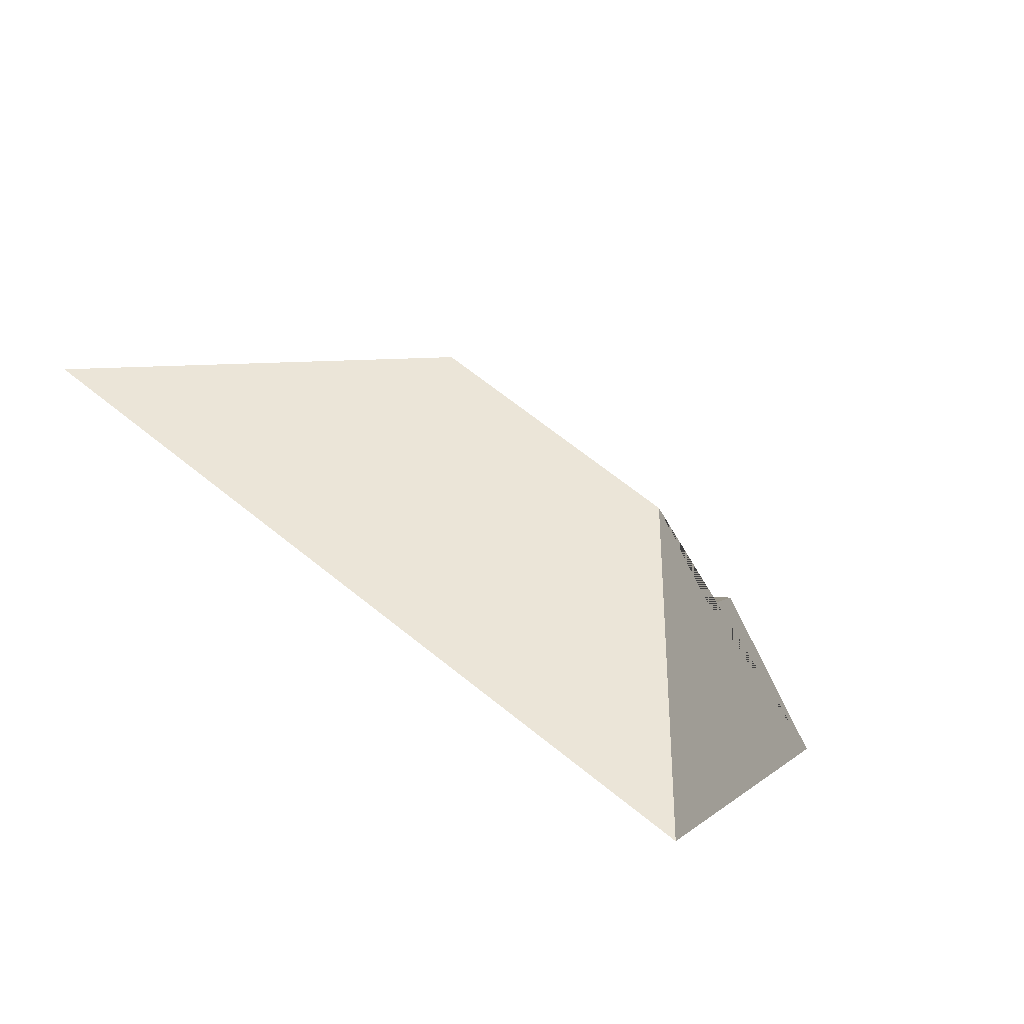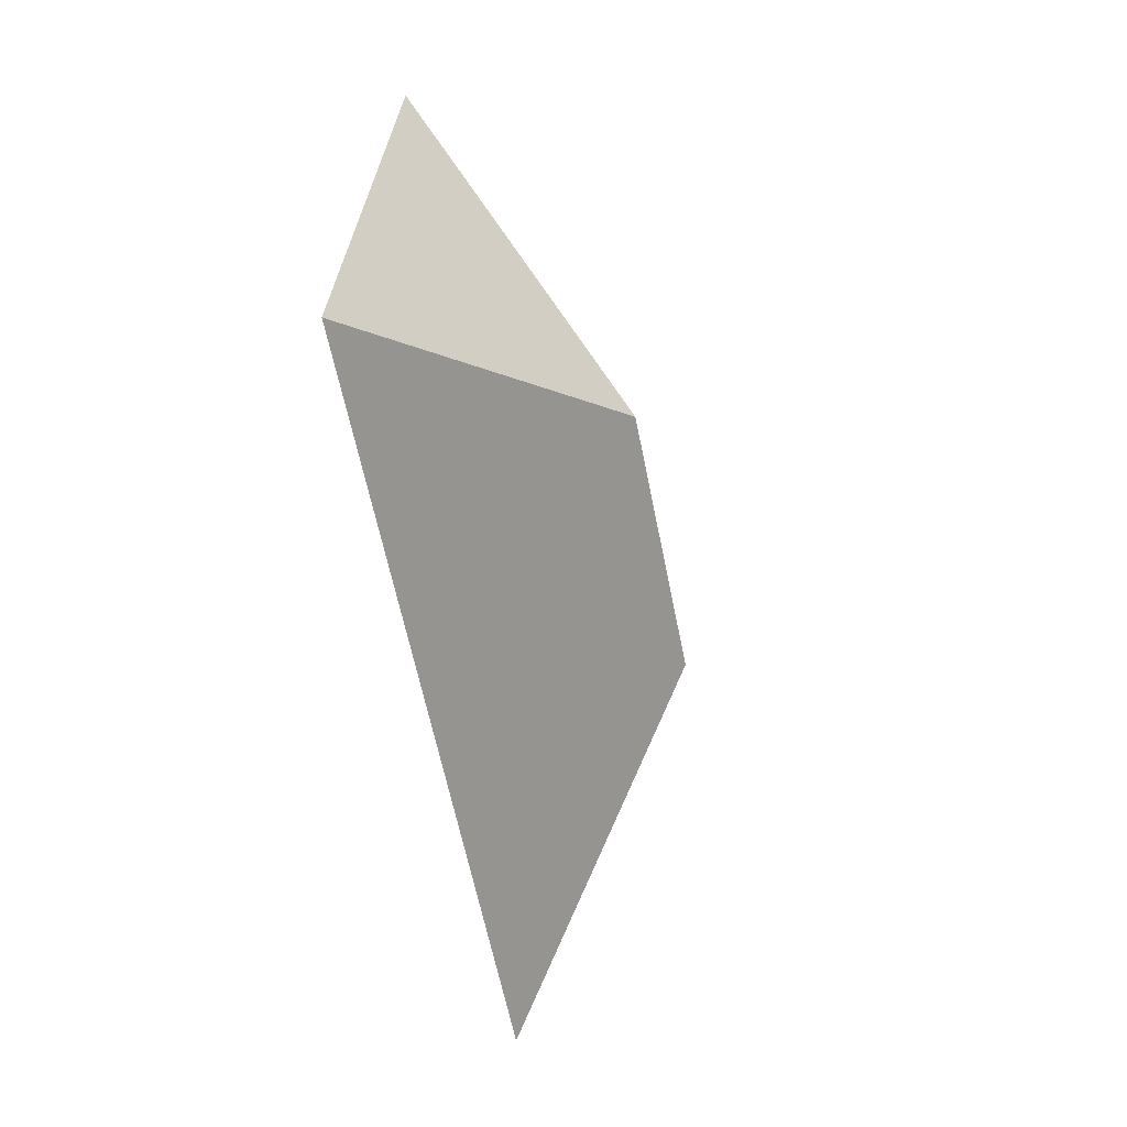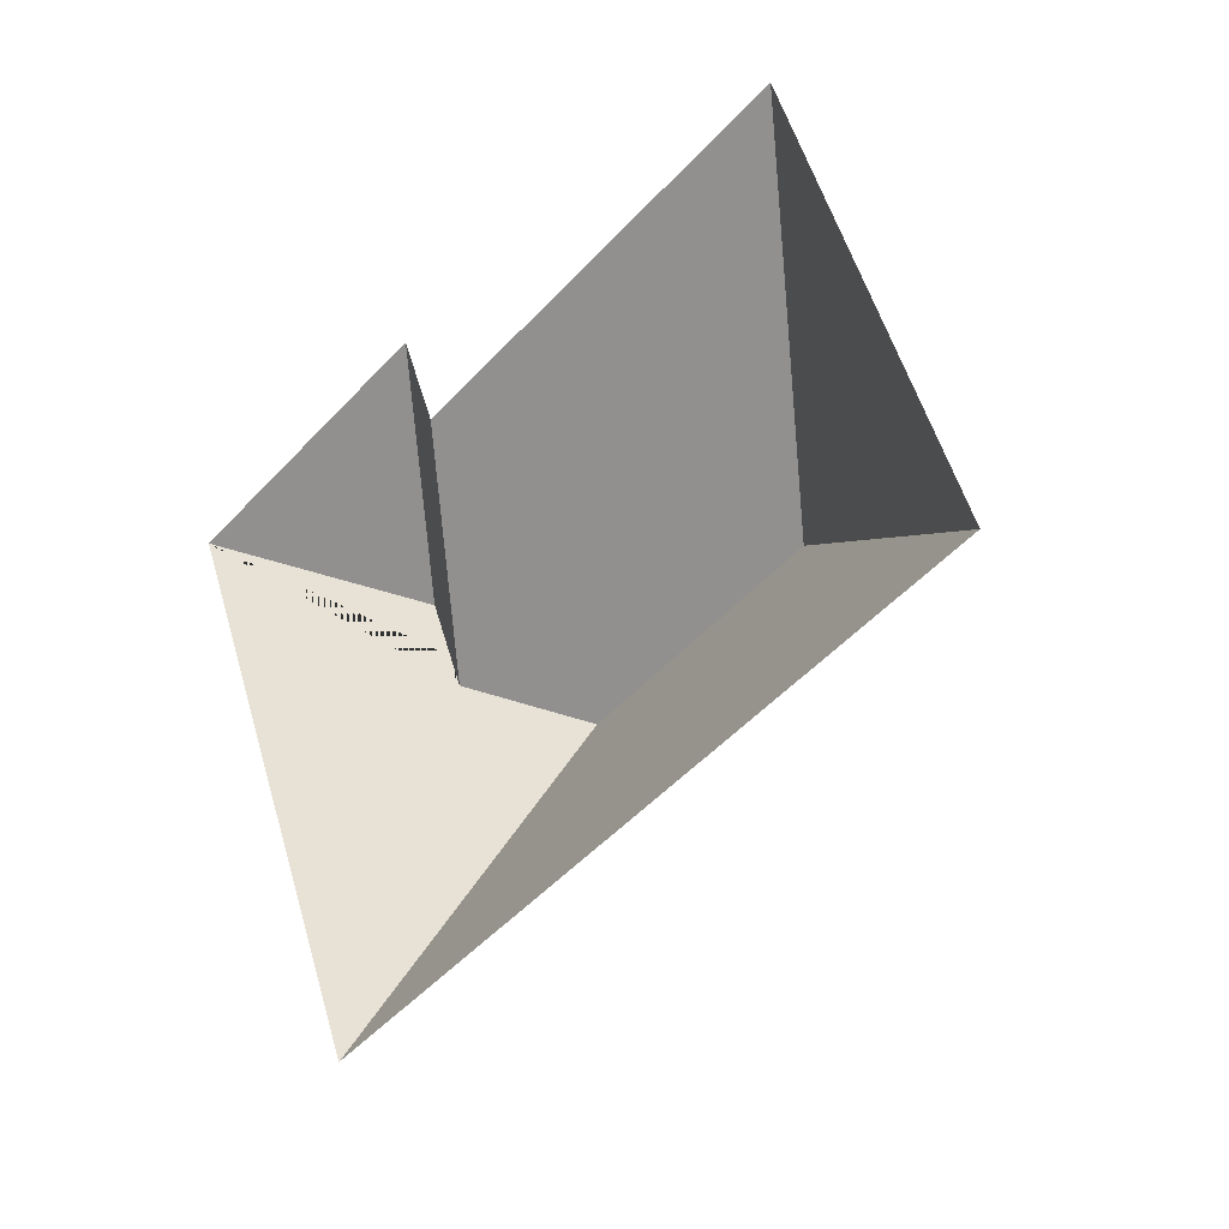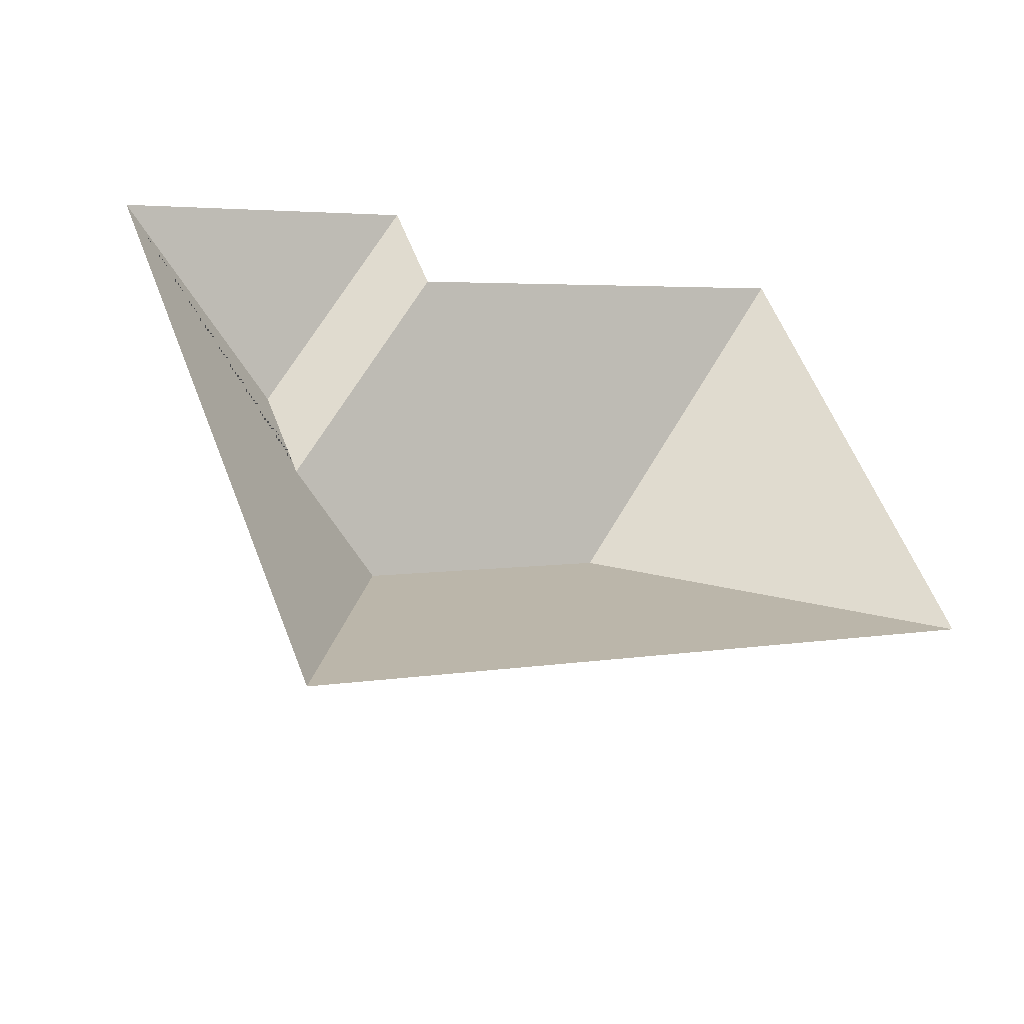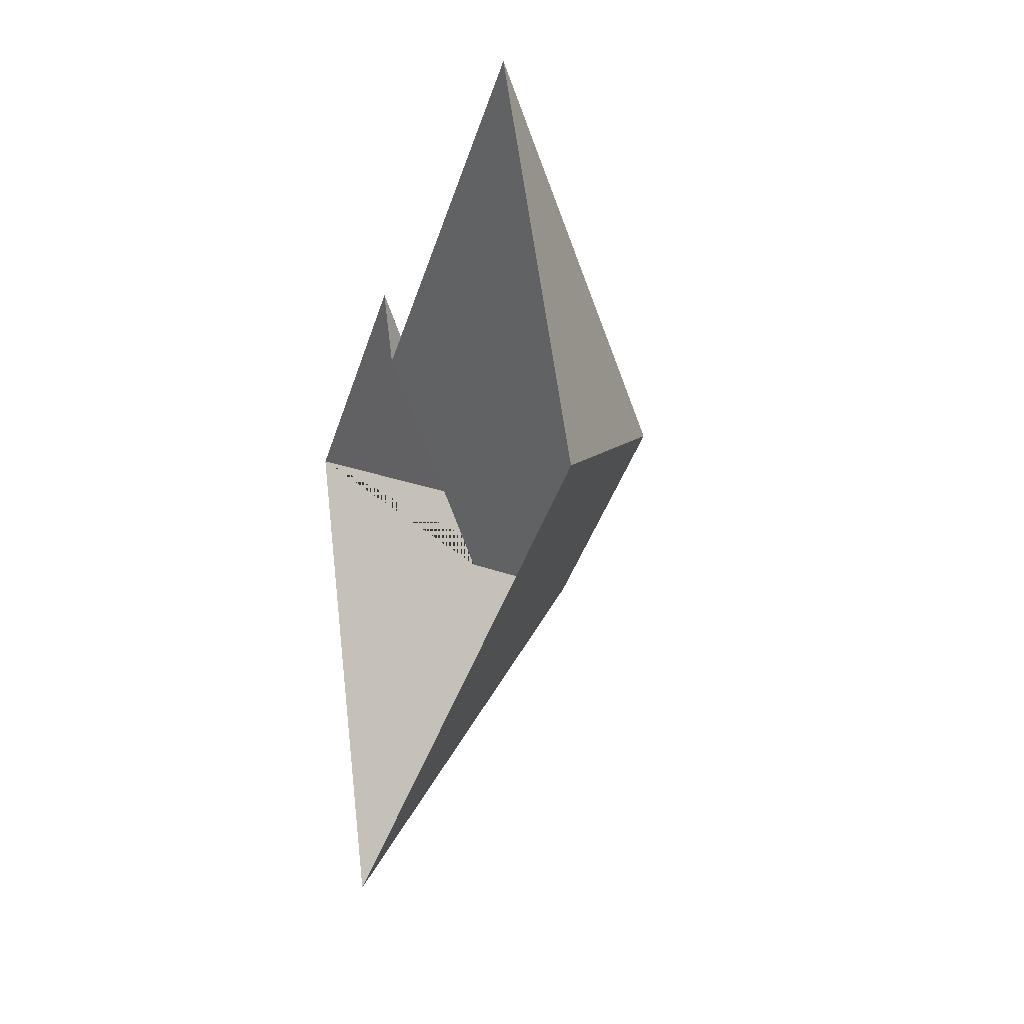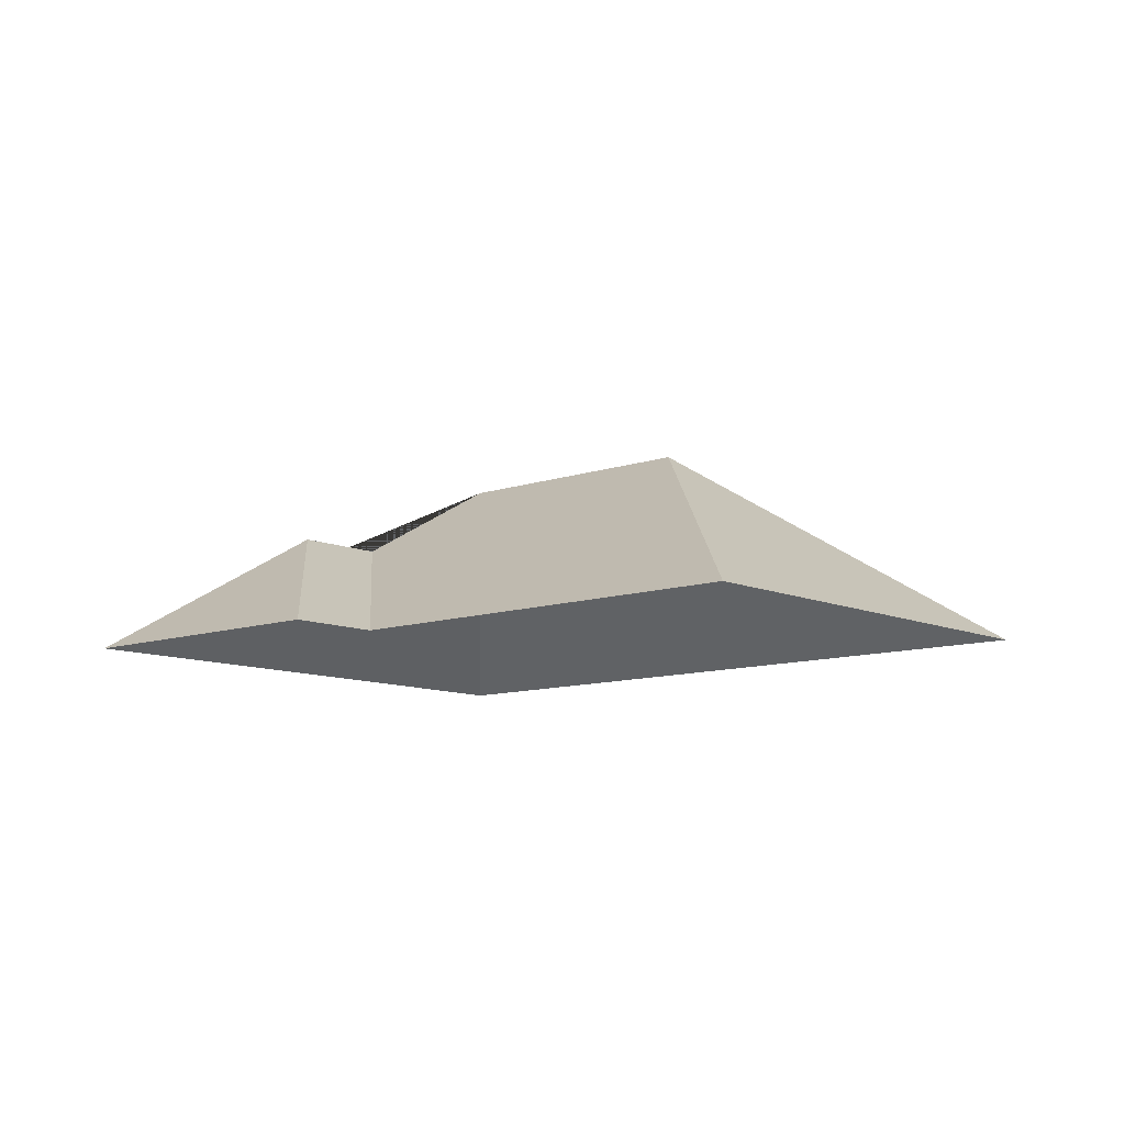
<metadata>
{"format":"obj","ext":"obj","renderer":"f3d","projection":"perspective","resolution":1024,"background":"white","views":[{"elev":-74.7,"azim":147.6,"up":"+Z"},{"elev":-36.2,"azim":102.0,"up":"+Z"},{"elev":-20.0,"azim":44.5,"up":"+Z"},{"elev":-42.4,"azim":-23.6,"up":"+Z"},{"elev":-14.0,"azim":72.4,"up":"+Z"},{"elev":-10.2,"azim":18.7,"up":"+Y"}]}
</metadata>
<code>
o CG10_500_042074_0037_roof
v 286.6 75 -13.98
v 355.8 75 -178.4
v 235.9 145 -130.4
v 121.6 75 -44.66
v 135.5 75 -77.53
v 143.7 145 -169.2
v 89.08 119.7 -119.3
v 102.8 119.7 -152
v 16.77 75 -88.74
v 99.8 75 -286
v 286.6 0 -13.98
v 355.8 0 -178.4
v 99.8 0 -286
v 16.77 0 -88.74
v 121.6 0 -44.66
v 135.5 0 -77.53
f 4 9 7
f 4 7 8 5
f 1 5 8 6 3
f 9 10 6 8 7
f 1 3 2
f 10 2 3 6

</code>
